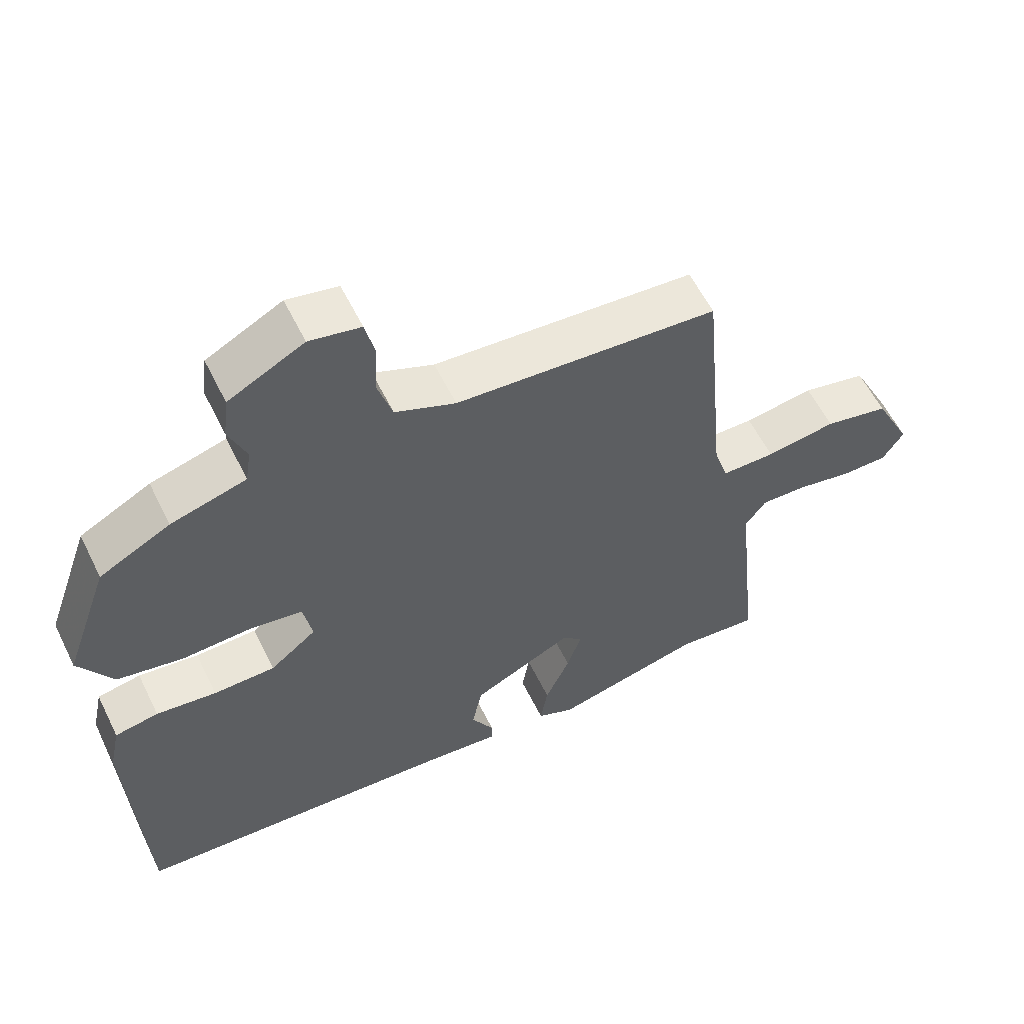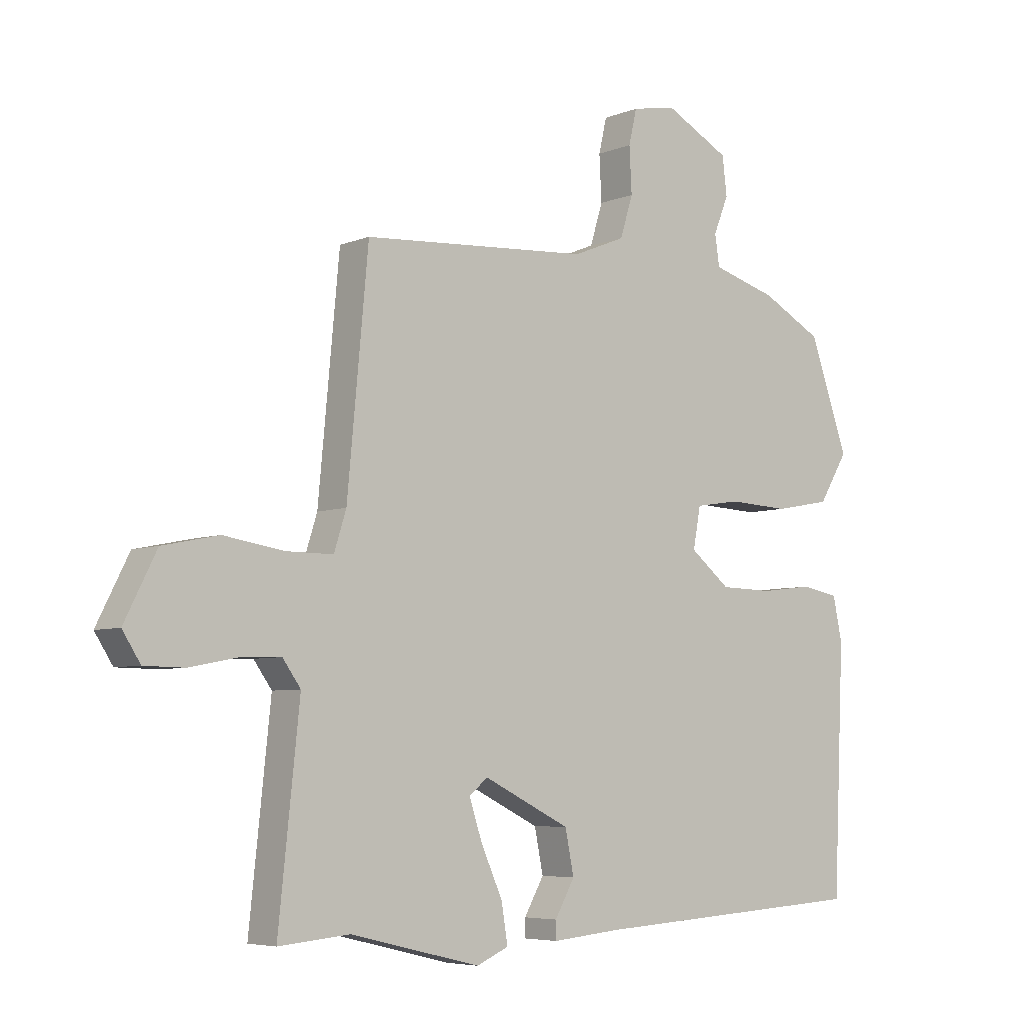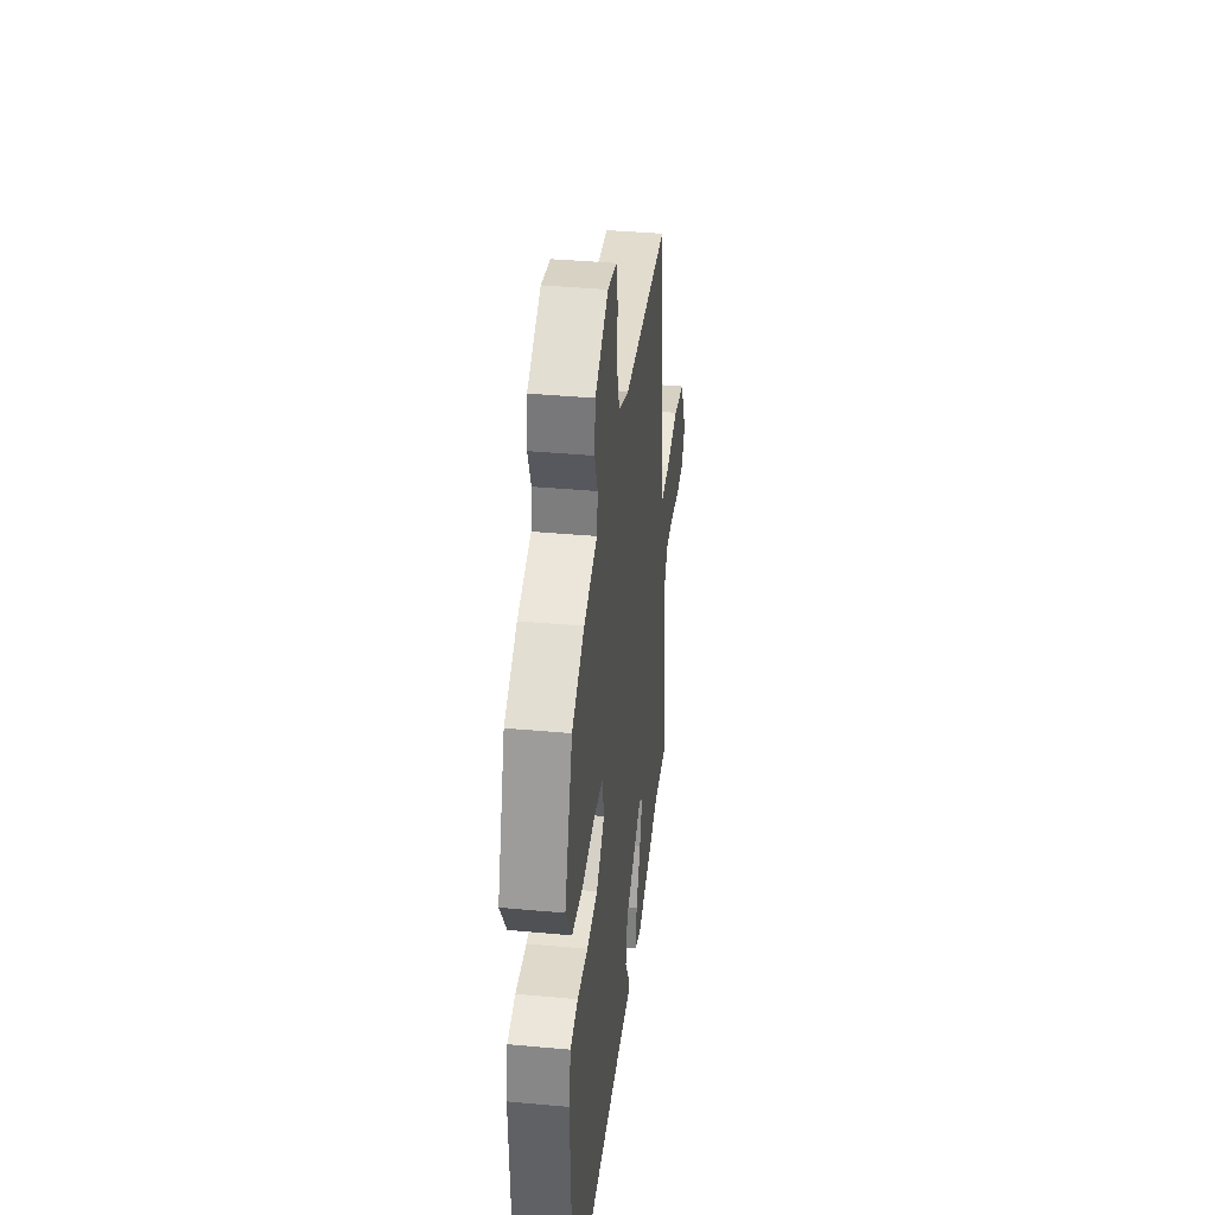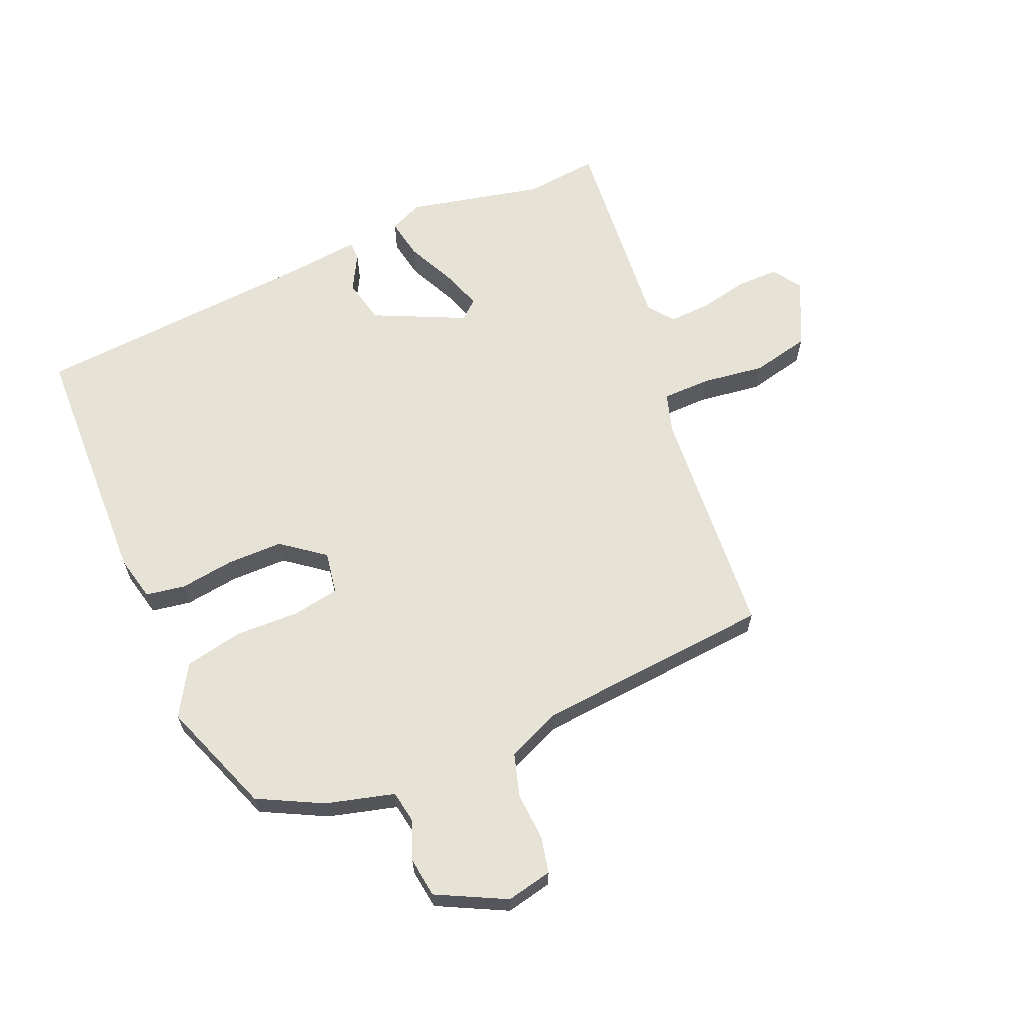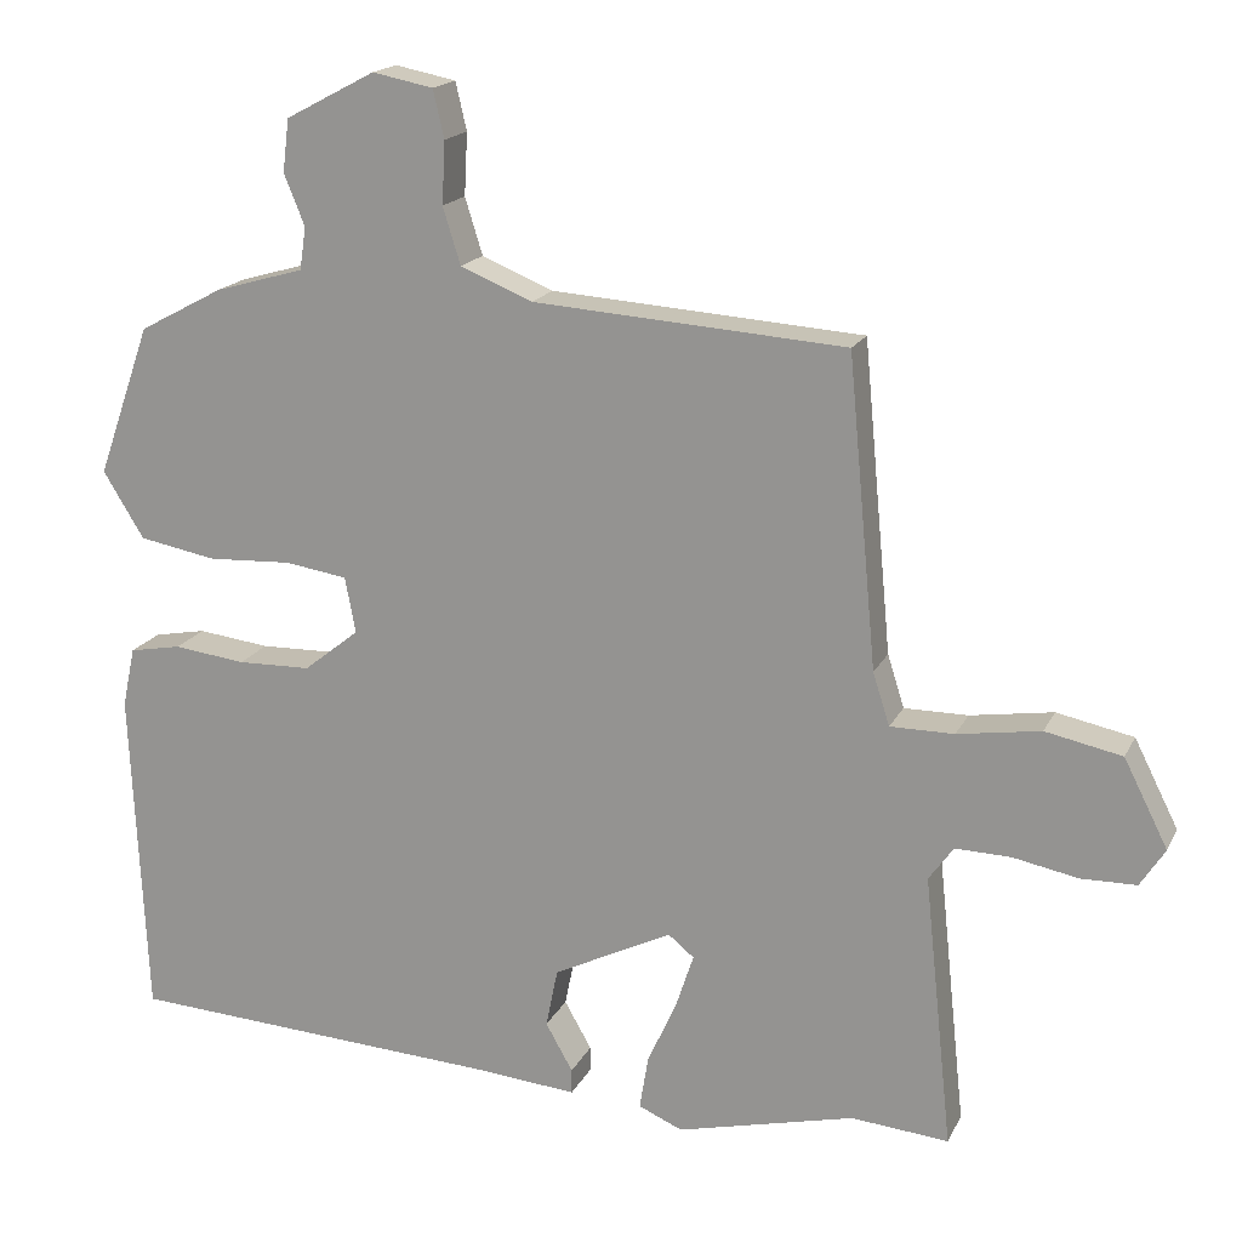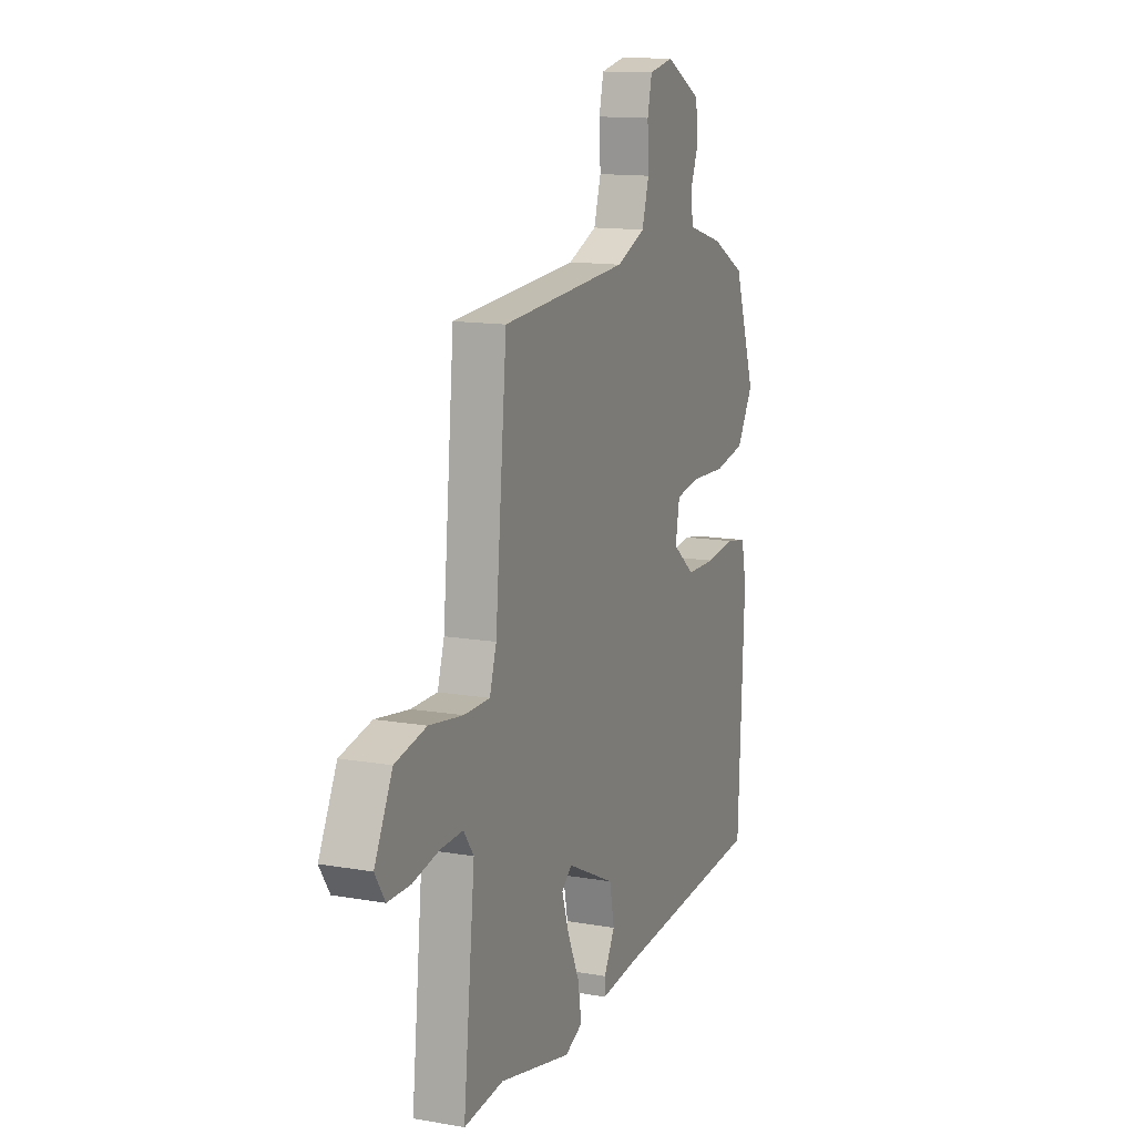
<metadata>
{"format":"obj","ext":"obj","renderer":"f3d","projection":"perspective","resolution":1024,"background":"white","views":[{"elev":58.2,"azim":-26.1,"up":"+Z"},{"elev":-5.8,"azim":140.3,"up":"+Z"},{"elev":38.5,"azim":-83.4,"up":"+Z"},{"elev":63.7,"azim":-24.1,"up":"+Y"},{"elev":17.6,"azim":19.3,"up":"+Z"},{"elev":13.4,"azim":111.5,"up":"+Z"}]}
</metadata>
<code>
v -0.514 0.07 -0.482
v -0.533 0.07 -0.066
v -0.517 0.07 0.009
v -0.452 0.07 0.021
v -0.362 0.07 0.01
v -0.27 0.07 0.012
v -0.201 0.07 0.067
v -0.214 0.07 0.137
v -0.292 0.07 0.149
v -0.397 0.07 0.144
v -0.494 0.07 0.162
v -0.545 0.07 0.245
v -0.478 0.07 0.434
v -0.373 0.07 0.49
v -0.261 0.07 0.522
v -0.253 0.07 0.575
v -0.279 0.07 0.639
v -0.271 0.07 0.705
v -0.159 0.07 0.764
v -0.083 0.07 0.749
v -0.069 0.07 0.689
v -0.073 0.07 0.611
v -0.051 0.07 0.54
v 0.039 0.07 0.503
v 0.43 0.07 0.476
v 0.466 0.07 0.089
v 0.487 0.07 0.023
v 0.567 0.07 0.023
v 0.671 0.07 0.039
v 0.767 0.07 0.019
v 0.822 0.07 -0.09
v 0.791 0.07 -0.138
v 0.722 0.07 -0.139
v 0.64 0.07 -0.123
v 0.571 0.07 -0.121
v 0.54 0.07 -0.164
v 0.576 0.07 -0.507
v 0.454 0.07 -0.496
v 0.231 0.07 -0.55
v 0.176 0.07 -0.526
v 0.187 0.07 -0.459
v 0.224 0.07 -0.377
v 0.246 0.07 -0.31
v 0.214 0.07 -0.284
v 0.065 0.07 -0.357
v 0.05 0.07 -0.431
v 0.084 0.07 -0.491
v 0.084 0.07 -0.522
v -0.034 0.07 -0.511
v -0.514 0 -0.482
v -0.533 0 -0.066
v -0.517 0 0.009
v -0.452 0 0.021
v -0.362 0 0.01
v -0.27 0 0.012
v -0.201 0 0.067
v -0.214 0 0.137
v -0.292 0 0.149
v -0.397 0 0.144
v -0.494 0 0.162
v -0.545 0 0.245
v -0.478 0 0.434
v -0.373 0 0.49
v -0.261 0 0.522
v -0.253 0 0.575
v -0.279 0 0.639
v -0.271 0 0.705
v -0.159 0 0.764
v -0.083 0 0.749
v -0.069 0 0.689
v -0.073 0 0.611
v -0.051 0 0.54
v 0.039 0 0.503
v 0.43 0 0.476
v 0.466 0 0.089
v 0.487 0 0.023
v 0.567 0 0.023
v 0.671 0 0.039
v 0.767 0 0.019
v 0.822 0 -0.09
v 0.791 0 -0.138
v 0.722 0 -0.139
v 0.64 0 -0.123
v 0.571 0 -0.121
v 0.54 0 -0.164
v 0.576 0 -0.507
v 0.454 0 -0.496
v 0.231 0 -0.55
v 0.176 0 -0.526
v 0.187 0 -0.459
v 0.224 0 -0.377
v 0.246 0 -0.31
v 0.214 0 -0.284
v 0.065 0 -0.357
v 0.05 0 -0.431
v 0.084 0 -0.491
v 0.084 0 -0.522
v -0.034 0 -0.511
f 46 47 48 49
f 3 4 5
f 2 3 5
f 1 2 5
f 49 1 5
f 46 49 5
f 45 46 5
f 44 45 5 6
f 40 41 42
f 39 40 42
f 38 39 42
f 38 42 43
f 37 38 43
f 36 37 43
f 35 36 43 44
f 32 33 34
f 31 32 34
f 30 31 34
f 29 30 34
f 28 29 34
f 27 28 34 35
f 24 25 26
f 23 24 26 27
f 20 21 22
f 19 20 22
f 18 19 22
f 17 18 22
f 16 17 22
f 15 16 22 23
f 14 15 23
f 13 14 23
f 12 13 23
f 11 12 23
f 10 11 23
f 9 10 23
f 8 9 23
f 27 35 44
f 23 27 44
f 8 23 44
f 7 8 44
f 6 7 44
f 98 97 96 95
f 54 53 52
f 54 52 51
f 54 51 50
f 54 50 98
f 54 98 95
f 54 95 94
f 55 54 94 93
f 91 90 89
f 91 89 88
f 91 88 87
f 92 91 87
f 92 87 86
f 92 86 85
f 93 92 85 84
f 83 82 81
f 83 81 80
f 83 80 79
f 83 79 78
f 83 78 77
f 84 83 77 76
f 75 74 73
f 76 75 73 72
f 71 70 69
f 71 69 68
f 71 68 67
f 71 67 66
f 71 66 65
f 72 71 65 64
f 72 64 63
f 72 63 62
f 72 62 61
f 72 61 60
f 72 60 59
f 72 59 58
f 72 58 57
f 93 84 76
f 93 76 72
f 93 72 57
f 93 57 56
f 93 56 55
f 1 50 51 2
f 2 51 52 3
f 3 52 53 4
f 4 53 54 5
f 5 54 55 6
f 6 55 56 7
f 7 56 57 8
f 8 57 58 9
f 9 58 59 10
f 10 59 60 11
f 11 60 61 12
f 12 61 62 13
f 13 62 63 14
f 14 63 64 15
f 15 64 65 16
f 16 65 66 17
f 17 66 67 18
f 18 67 68 19
f 19 68 69 20
f 20 69 70 21
f 21 70 71 22
f 22 71 72 23
f 23 72 73 24
f 24 73 74 25
f 25 74 75 26
f 26 75 76 27
f 27 76 77 28
f 28 77 78 29
f 29 78 79 30
f 30 79 80 31
f 31 80 81 32
f 32 81 82 33
f 33 82 83 34
f 34 83 84 35
f 35 84 85 36
f 36 85 86 37
f 37 86 87 38
f 38 87 88 39
f 39 88 89 40
f 40 89 90 41
f 41 90 91 42
f 42 91 92 43
f 43 92 93 44
f 44 93 94 45
f 45 94 95 46
f 46 95 96 47
f 47 96 97 48
f 48 97 98 49
f 49 98 50 1

</code>
